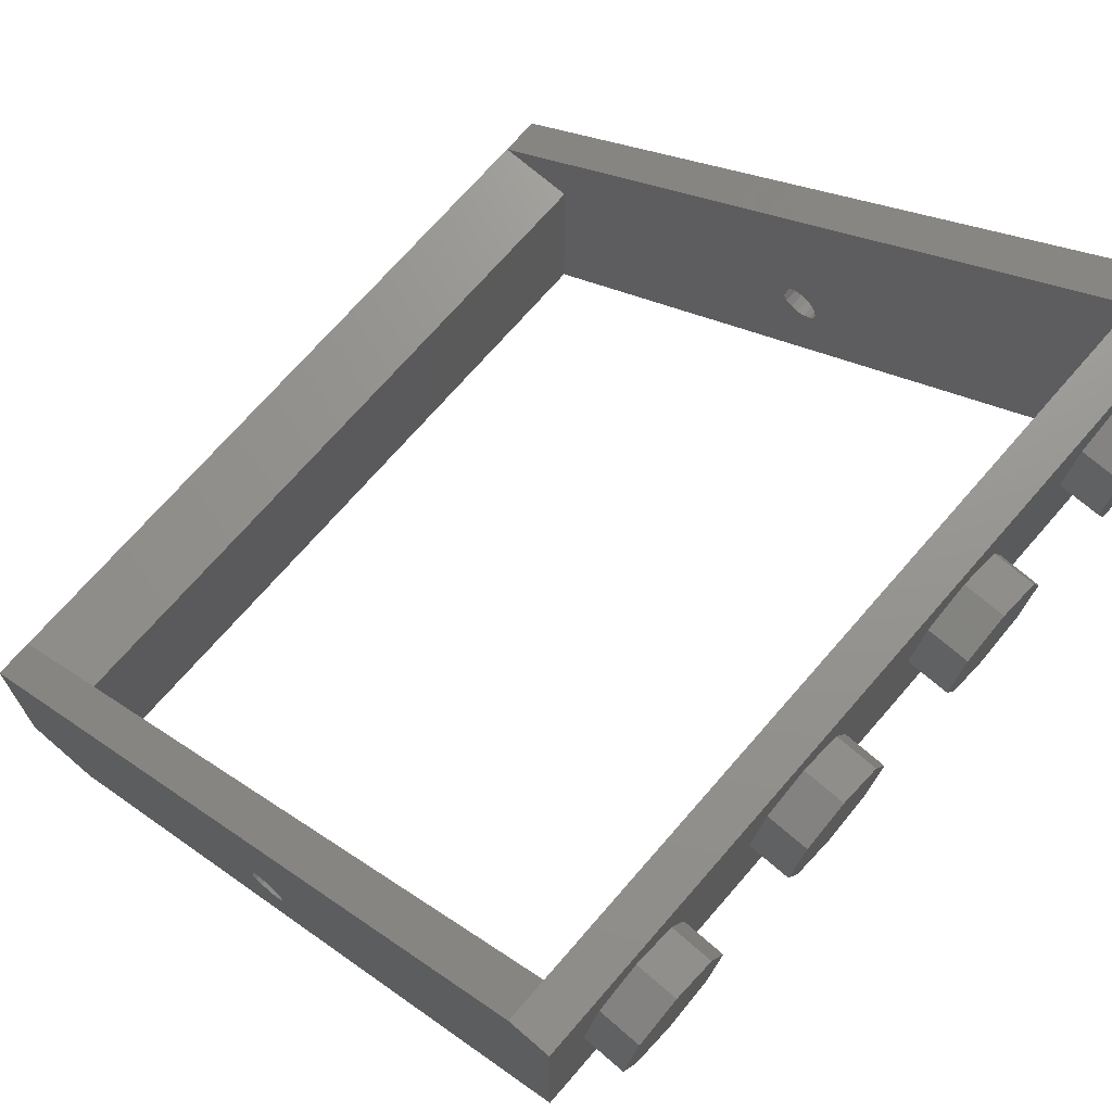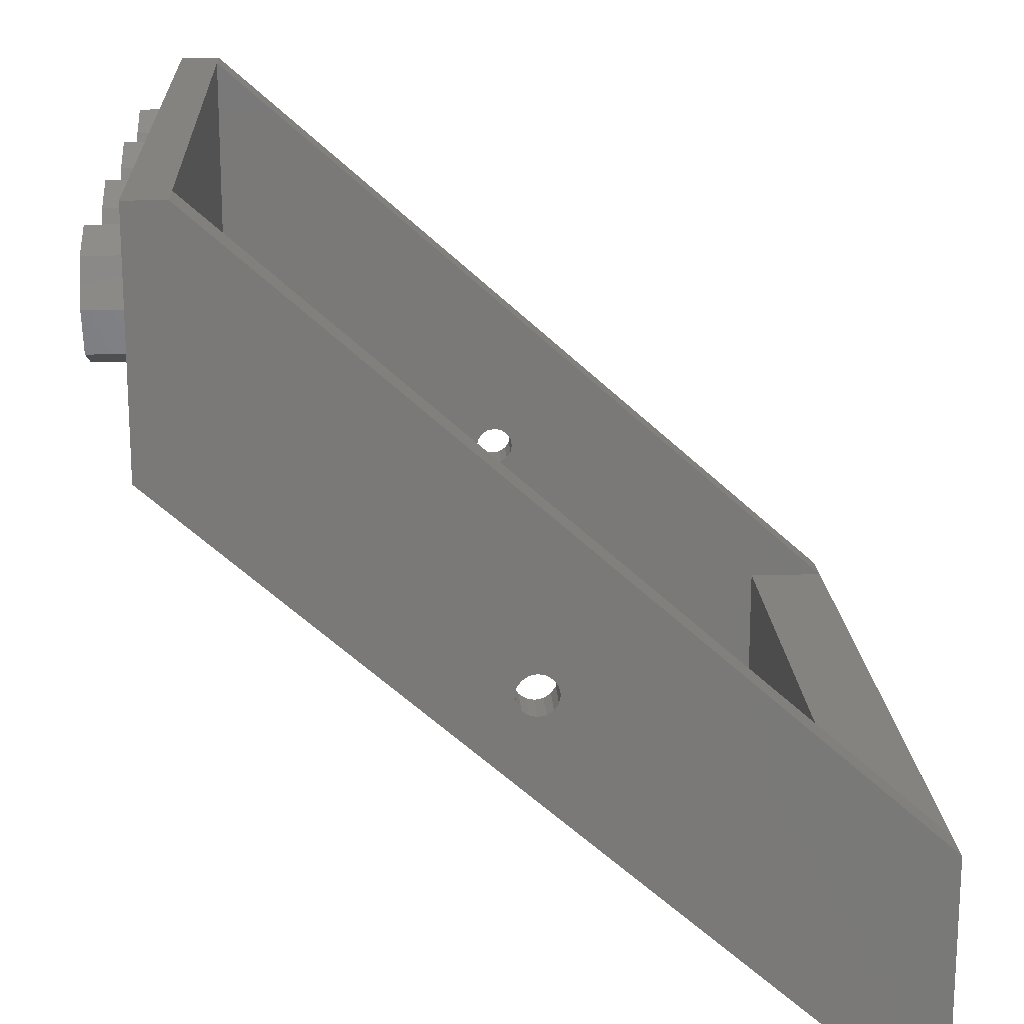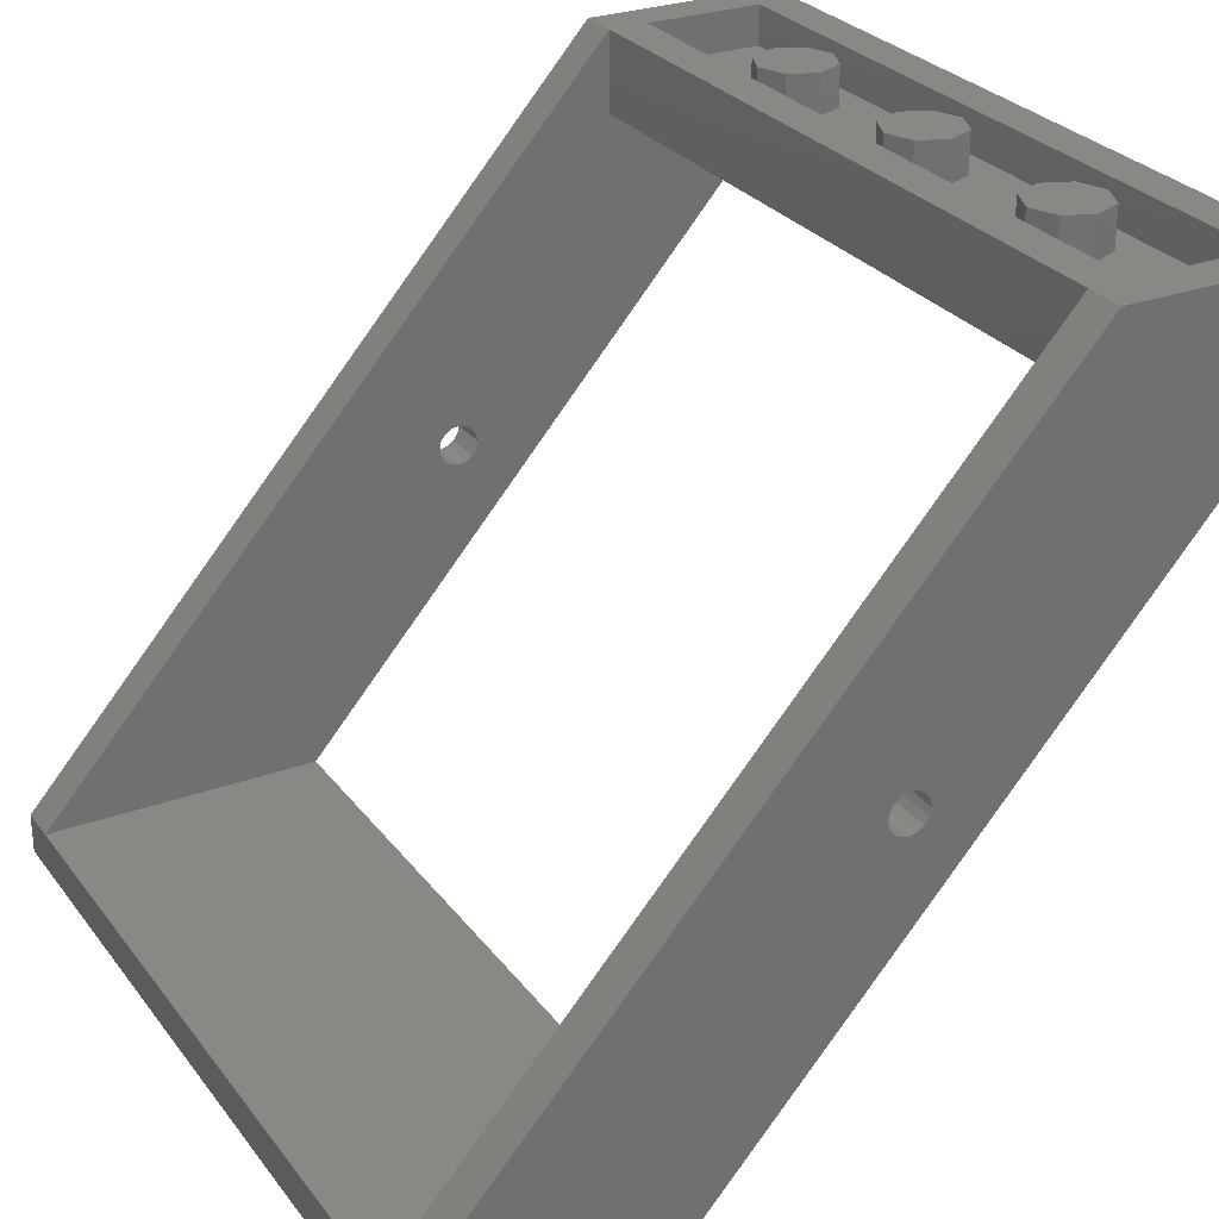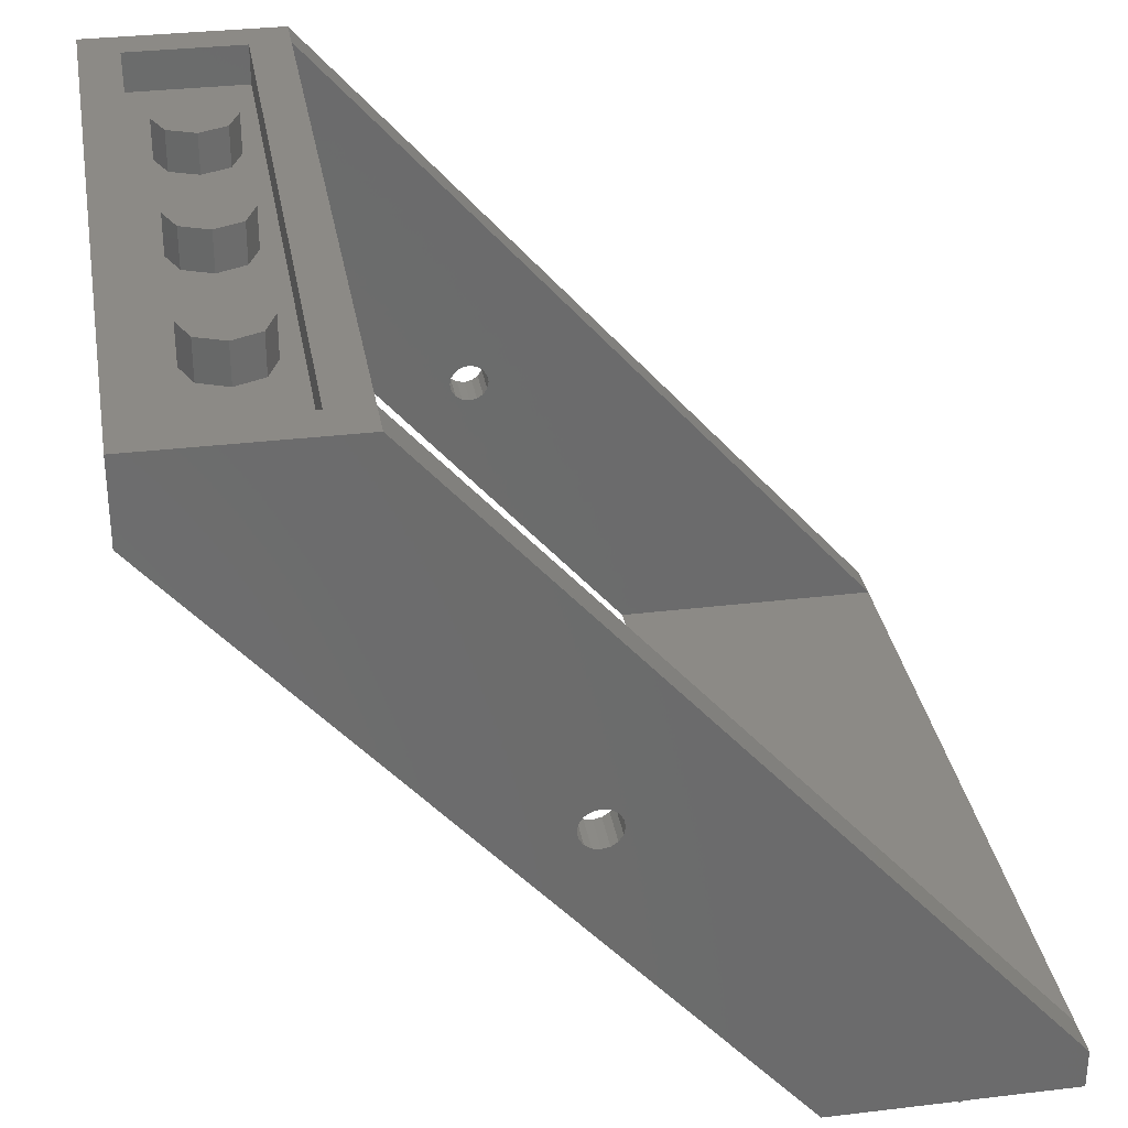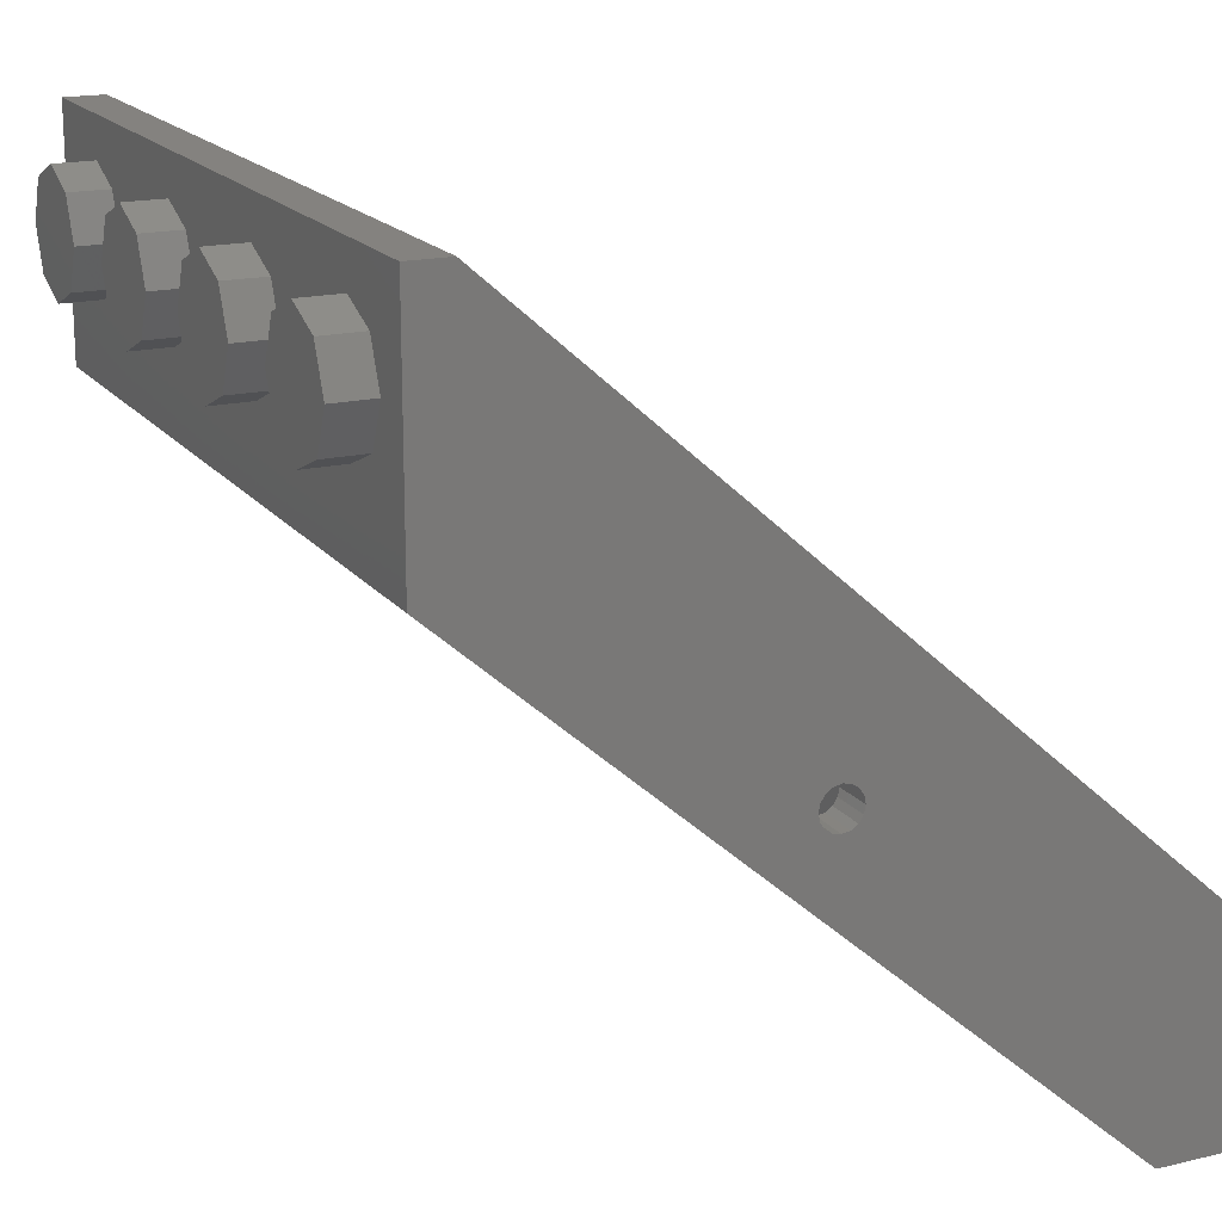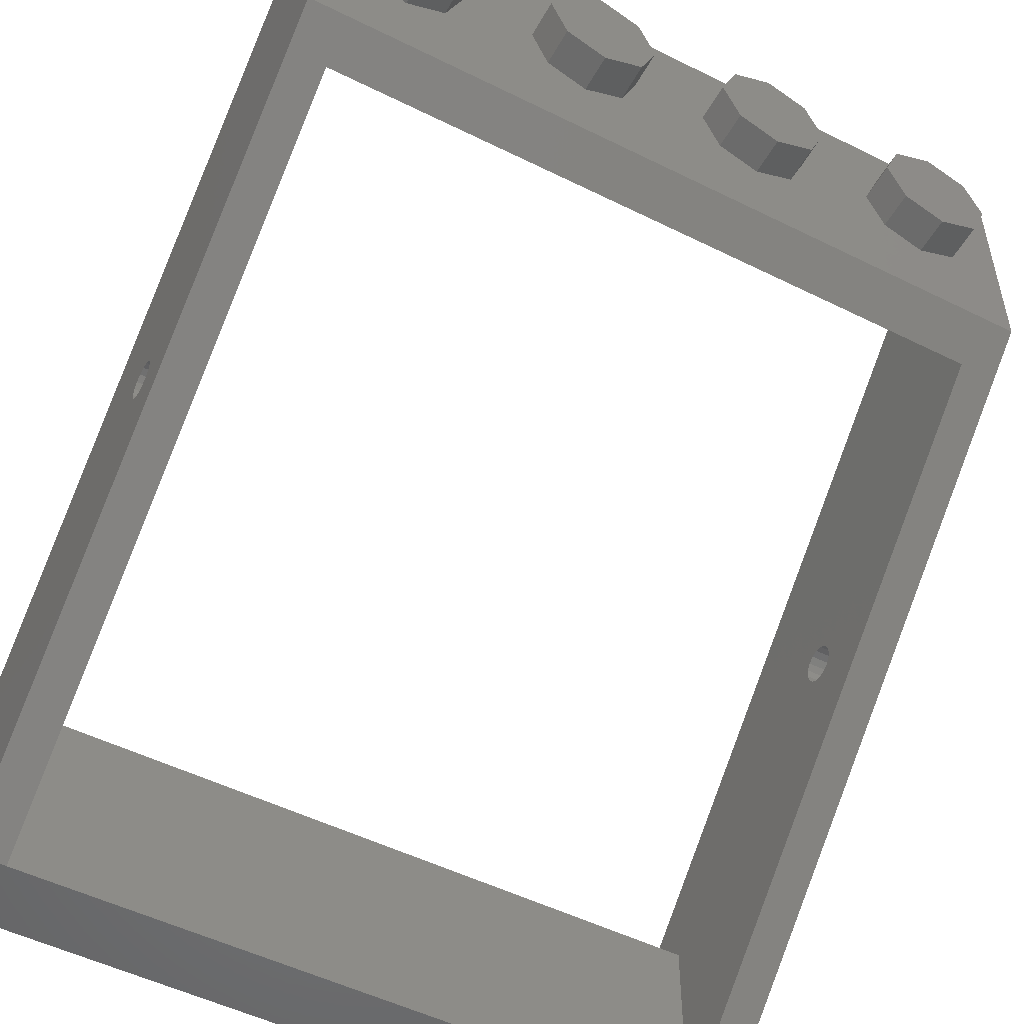
<metadata>
{"format":"stl","ext":"stl","renderer":"f3d","projection":"perspective","resolution":1024,"background":"white","views":[{"elev":71.1,"azim":-49.1,"up":"+Z"},{"elev":18.0,"azim":86.8,"up":"+Z"},{"elev":27.8,"azim":60.9,"up":"+Y"},{"elev":32.0,"azim":-99.6,"up":"+Y"},{"elev":17.7,"azim":64.8,"up":"+Z"},{"elev":-51.6,"azim":-28.3,"up":"+Z"}]}
</metadata>
<code>
# stl→obj: 233 verts, 374 faces
v 1.44 0.16 -0.7
v 1.44 1.28 -1.429
v 1.44 2.56 -2.8
v 1.44 1.48 -1.429
v 1.44 1.48 -1.269
v 1.44 1.28 -1.269
v 1.44 0.16 0.4
v -1.44 2.56 -2.8
v -1.44 1.28 -1.429
v -1.44 0.16 -0.7
v -1.6 0 -0.56
v -1.6 1.28 -1.429
v -1.6 2.56 -2.8
v -1.6 1.44 -1.429
v -1.6 1.44 -1.269
v -1.6 1.28 -1.269
v -1.6 0.16 0.4
v 1.6 2.56 -2.8
v 1.6 1.28 -1.429
v 1.6 0 -0.56
v 1.6 1.44 -1.429
v 1.6 0.16 0.4
v 1.6 1.28 -1.269
v 1.6 1.44 -1.269
v -1.44 1.48 -1.429
v -1.44 0.16 0.4
v -1.44 1.28 -1.269
v -1.44 1.48 -1.269
v 0.96 2.88 -2.4
v 0.9131 2.88 -2.513
v 0.8 2.88 -2.4
v 0.8 2.88 -2.56
v 0.6869 2.88 -2.513
v 0.64 2.88 -2.4
v 0.6869 2.88 -2.287
v 0.8 2.88 -2.24
v 0.9131 2.88 -2.287
v 0.16 2.88 -2.4
v 0.1131 2.88 -2.513
v 0 2.88 -2.4
v 0 2.88 -2.56
v -0.1131 2.88 -2.513
v -0.16 2.88 -2.4
v -0.1131 2.88 -2.287
v -0 2.88 -2.24
v 0.1131 2.88 -2.287
v -0.64 2.88 -2.4
v -0.6869 2.88 -2.513
v -0.8 2.88 -2.4
v -0.8 2.88 -2.56
v -0.9131 2.88 -2.513
v -0.96 2.88 -2.4
v -0.9131 2.88 -2.287
v -0.8 2.88 -2.24
v -0.6869 2.88 -2.287
v 1.44 1.28 -1.349
v 1.44 1.286 -1.38
v 1.44 1.303 -1.406
v 1.44 1.329 -1.423
v 1.44 1.36 -1.429
v 1.44 1.36 -1.269
v 1.44 1.329 -1.275
v 1.44 1.303 -1.293
v 1.44 1.286 -1.319
v 1.44 1.44 -1.269
v 1.44 1.44 -1.349
v 1.44 1.434 -1.319
v 1.44 1.417 -1.293
v 1.44 1.391 -1.275
v 1.44 1.44 -1.429
v 1.44 1.391 -1.423
v 1.44 1.417 -1.406
v 1.44 1.434 -1.38
v 1.6 1.28 -1.349
v 1.6 1.286 -1.319
v 1.6 1.303 -1.293
v 1.6 1.329 -1.275
v 1.6 1.36 -1.269
v 1.6 1.36 -1.429
v 1.6 1.329 -1.423
v 1.6 1.303 -1.406
v 1.6 1.286 -1.38
v 1.6 1.44 -1.349
v 1.6 1.434 -1.38
v 1.6 1.417 -1.406
v 1.6 1.391 -1.423
v 1.6 1.391 -1.275
v 1.6 1.417 -1.293
v 1.6 1.434 -1.319
v -1.44 1.28 -1.349
v -1.44 1.286 -1.319
v -1.44 1.303 -1.293
v -1.44 1.329 -1.275
v -1.44 1.36 -1.269
v -1.44 1.36 -1.429
v -1.44 1.329 -1.423
v -1.44 1.303 -1.406
v -1.44 1.286 -1.38
v -1.44 1.44 -1.429
v -1.44 1.44 -1.349
v -1.44 1.434 -1.38
v -1.44 1.417 -1.406
v -1.44 1.391 -1.423
v -1.44 1.44 -1.269
v -1.44 1.391 -1.275
v -1.44 1.417 -1.293
v -1.44 1.434 -1.319
v -1.6 1.28 -1.349
v -1.6 1.286 -1.38
v -1.6 1.303 -1.406
v -1.6 1.329 -1.423
v -1.6 1.36 -1.429
v -1.6 1.36 -1.269
v -1.6 1.329 -1.275
v -1.6 1.303 -1.293
v -1.6 1.286 -1.319
v -1.6 1.44 -1.349
v -1.6 1.434 -1.319
v -1.6 1.417 -1.293
v -1.6 1.391 -1.275
v -1.6 1.391 -1.423
v -1.6 1.417 -1.406
v -1.6 1.434 -1.38
v 1.6 2.88 -2
v 1.44 2.88 -2.16
v -1.44 2.88 -2.16
v -1.6 2.88 -2
v -1.44 2.88 -2.64
v -1.6 2.88 -2.8
v 1.44 2.88 -2.64
v 1.6 2.88 -2.8
v -1.44 2.56 -2
v 1.44 2.56 -2
v -1.6 0 0.4
v 1.6 0 0.4
v -1.44 2.88 -2
v 1.44 2.88 -2
v 0.96 2.72 -2.4
v 0.9131 2.72 -2.513
v 0.8 2.72 -2.56
v 0.6869 2.72 -2.513
v 0.64 2.72 -2.4
v 0.6869 2.72 -2.287
v 0.8 2.72 -2.24
v 0.9131 2.72 -2.287
v 0.16 2.72 -2.4
v 0.1131 2.72 -2.513
v 0 2.72 -2.56
v -0.1131 2.72 -2.513
v -0.16 2.72 -2.4
v -0.1131 2.72 -2.287
v -0 2.72 -2.24
v 0.1131 2.72 -2.287
v -0.64 2.72 -2.4
v -0.6869 2.72 -2.513
v -0.8 2.72 -2.56
v -0.9131 2.72 -2.513
v -0.96 2.72 -2.4
v -0.9131 2.72 -2.287
v -0.8 2.72 -2.24
v -0.6869 2.72 -2.287
v -1.44 2.72 -2.16
v 1.44 2.72 -2.16
v 1.44 2.72 -2.64
v -1.44 2.72 -2.64
v -0.96 -0.16 0
v -0.96 0 0
v -1.03 0 0.1697
v -1.03 -0.16 0.1697
v -1.2 0 0.24
v -1.2 -0.16 0.24
v -1.37 0 0.1697
v -1.37 -0.16 0.1697
v -1.44 0 -0
v -1.44 -0.16 -0
v -1.37 0 -0.1697
v -1.37 -0.16 -0.1697
v -1.2 0 -0.24
v -1.2 -0.16 -0.24
v -1.03 0 -0.1697
v -1.03 -0.16 -0.1697
v -0.16 -0.16 0
v -0.16 0 0
v -0.2303 0 0.1697
v -0.2303 -0.16 0.1697
v -0.4 0 0.24
v -0.4 -0.16 0.24
v -0.5697 0 0.1697
v -0.5697 -0.16 0.1697
v -0.64 0 -0
v -0.64 -0.16 -0
v -0.5697 0 -0.1697
v -0.5697 -0.16 -0.1697
v -0.4 0 -0.24
v -0.4 -0.16 -0.24
v -0.2303 0 -0.1697
v -0.2303 -0.16 -0.1697
v 0.64 -0.16 0
v 0.64 0 0
v 0.5697 0 0.1697
v 0.5697 -0.16 0.1697
v 0.4 0 0.24
v 0.4 -0.16 0.24
v 0.2303 0 0.1697
v 0.2303 -0.16 0.1697
v 0.16 0 -0
v 0.16 -0.16 -0
v 0.2303 0 -0.1697
v 0.2303 -0.16 -0.1697
v 0.4 0 -0.24
v 0.4 -0.16 -0.24
v 0.5697 0 -0.1697
v 0.5697 -0.16 -0.1697
v 1.44 -0.16 0
v 1.44 0 0
v 1.37 0 0.1697
v 1.37 -0.16 0.1697
v 1.2 0 0.24
v 1.2 -0.16 0.24
v 1.03 0 0.1697
v 1.03 -0.16 0.1697
v 0.96 0 -0
v 0.96 -0.16 -0
v 1.03 0 -0.1697
v 1.03 -0.16 -0.1697
v 1.2 0 -0.24
v 1.2 -0.16 -0.24
v 1.37 0 -0.1697
v 1.37 -0.16 -0.1697
v -1.2 -0.16 0
v -0.4 -0.16 0
v 0.4 -0.16 0
v 1.2 -0.16 0
f 1 2 3
f 3 2 4
f 5 6 7
f 8 9 10
f 11 12 13
f 13 12 14
f 15 16 17
f 16 12 11
f 18 19 20
f 21 19 18
f 22 23 24
f 20 19 23
f 25 9 8
f 26 27 28
f 29 30 31
f 30 32 31
f 32 33 31
f 33 34 31
f 34 35 31
f 35 36 31
f 36 37 31
f 37 29 31
f 38 39 40
f 39 41 40
f 41 42 40
f 42 43 40
f 43 44 40
f 44 45 40
f 45 46 40
f 46 38 40
f 47 48 49
f 48 50 49
f 50 51 49
f 51 52 49
f 52 53 49
f 53 54 49
f 54 55 49
f 55 47 49
f 2 56 57
f 2 57 58
f 2 58 59
f 2 59 60
f 6 61 62
f 6 62 63
f 6 63 64
f 6 64 56
f 65 66 67
f 65 67 68
f 65 68 69
f 65 69 61
f 70 60 71
f 70 71 72
f 70 72 73
f 70 73 66
f 23 74 75
f 23 75 76
f 23 76 77
f 23 77 78
f 19 79 80
f 19 80 81
f 19 81 82
f 19 82 74
f 21 83 84
f 21 84 85
f 21 85 86
f 21 86 79
f 24 78 87
f 24 87 88
f 24 88 89
f 24 89 83
f 27 90 91
f 27 91 92
f 27 92 93
f 27 93 94
f 9 95 96
f 9 96 97
f 9 97 98
f 9 98 90
f 99 100 101
f 99 101 102
f 99 102 103
f 99 103 95
f 104 94 105
f 104 105 106
f 104 106 107
f 104 107 100
f 12 108 109
f 12 109 110
f 12 110 111
f 12 111 112
f 16 113 114
f 16 114 115
f 16 115 116
f 16 116 108
f 15 117 118
f 15 118 119
f 15 119 120
f 15 120 113
f 14 112 121
f 14 121 122
f 14 122 123
f 14 123 117
f 124 125 126
f 124 126 127
f 127 126 128
f 127 128 129
f 129 128 130
f 129 130 131
f 131 130 125
f 131 125 124
f 132 8 3
f 132 3 133
f 7 1 10
f 7 10 26
f 134 11 20
f 134 20 135
f 136 132 133
f 136 133 137
f 131 18 13
f 131 13 129
f 17 134 135
f 17 135 22
f 1 20 11
f 1 11 10
f 2 1 7
f 2 7 6
f 133 65 7
f 133 7 137
f 3 70 65
f 3 65 133
f 27 26 10
f 27 10 9
f 16 11 134
f 16 134 17
f 22 135 20
f 22 20 23
f 136 26 104
f 136 104 132
f 129 15 17
f 129 17 127
f 124 22 24
f 124 24 131
f 13 14 15
f 13 15 129
f 131 24 21
f 131 21 18
f 132 104 99
f 132 99 8
f 124 137 7
f 124 7 22
f 17 26 136
f 17 136 127
f 20 1 3
f 20 3 18
f 13 8 10
f 13 10 11
f 29 138 139
f 29 139 30
f 30 139 140
f 30 140 32
f 32 140 141
f 32 141 33
f 33 141 142
f 33 142 34
f 34 142 143
f 34 143 35
f 35 143 144
f 35 144 36
f 36 144 145
f 36 145 37
f 37 145 138
f 37 138 29
f 38 146 147
f 38 147 39
f 39 147 148
f 39 148 41
f 41 148 149
f 41 149 42
f 42 149 150
f 42 150 43
f 43 150 151
f 43 151 44
f 44 151 152
f 44 152 45
f 45 152 153
f 45 153 46
f 46 153 146
f 46 146 38
f 47 154 155
f 47 155 48
f 48 155 156
f 48 156 50
f 50 156 157
f 50 157 51
f 51 157 158
f 51 158 52
f 52 158 159
f 52 159 53
f 53 159 160
f 53 160 54
f 54 160 161
f 54 161 55
f 55 161 154
f 55 154 47
f 162 163 164
f 162 164 165
f 162 126 125
f 162 125 163
f 165 128 126
f 165 126 162
f 164 130 128
f 164 128 165
f 163 125 130
f 163 130 164
f 166 167 168
f 166 168 169
f 169 168 170
f 169 170 171
f 171 170 172
f 171 172 173
f 173 172 174
f 173 174 175
f 175 174 176
f 175 176 177
f 177 176 178
f 177 178 179
f 179 178 180
f 179 180 181
f 181 180 167
f 181 167 166
f 182 183 184
f 182 184 185
f 185 184 186
f 185 186 187
f 187 186 188
f 187 188 189
f 189 188 190
f 189 190 191
f 191 190 192
f 191 192 193
f 193 192 194
f 193 194 195
f 195 194 196
f 195 196 197
f 197 196 183
f 197 183 182
f 198 199 200
f 198 200 201
f 201 200 202
f 201 202 203
f 203 202 204
f 203 204 205
f 205 204 206
f 205 206 207
f 207 206 208
f 207 208 209
f 209 208 210
f 209 210 211
f 211 210 212
f 211 212 213
f 213 212 199
f 213 199 198
f 214 215 216
f 214 216 217
f 217 216 218
f 217 218 219
f 219 218 220
f 219 220 221
f 221 220 222
f 221 222 223
f 223 222 224
f 223 224 225
f 225 224 226
f 225 226 227
f 227 226 228
f 227 228 229
f 229 228 215
f 229 215 214
f 112 95 103
f 112 103 121
f 121 103 102
f 121 102 122
f 122 102 101
f 122 101 123
f 123 101 100
f 123 100 117
f 117 100 107
f 117 107 118
f 118 107 106
f 118 106 119
f 119 106 105
f 119 105 120
f 120 105 94
f 120 94 113
f 113 94 93
f 113 93 114
f 114 93 92
f 114 92 115
f 115 92 91
f 115 91 116
f 116 91 90
f 116 90 108
f 108 90 98
f 108 98 109
f 109 98 97
f 109 97 110
f 110 97 96
f 110 96 111
f 111 96 95
f 111 95 112
f 60 79 86
f 60 86 71
f 71 86 85
f 71 85 72
f 72 85 84
f 72 84 73
f 73 84 83
f 73 83 66
f 66 83 89
f 66 89 67
f 67 89 88
f 67 88 68
f 68 88 87
f 68 87 69
f 69 87 78
f 69 78 61
f 61 78 77
f 61 77 62
f 62 77 76
f 62 76 63
f 63 76 75
f 63 75 64
f 64 75 74
f 64 74 56
f 56 74 82
f 56 82 57
f 57 82 81
f 57 81 58
f 58 81 80
f 58 80 59
f 59 80 79
f 59 79 60
f 230 166 169
f 230 169 171
f 230 171 173
f 230 173 175
f 230 175 177
f 230 177 179
f 230 179 181
f 230 181 166
f 231 182 185
f 231 185 187
f 231 187 189
f 231 189 191
f 231 191 193
f 231 193 195
f 231 195 197
f 231 197 182
f 232 198 201
f 232 201 203
f 232 203 205
f 232 205 207
f 232 207 209
f 232 209 211
f 232 211 213
f 232 213 198
f 233 214 217
f 233 217 219
f 233 219 221
f 233 221 223
f 233 223 225
f 233 225 227
f 233 227 229
f 233 229 214

</code>
